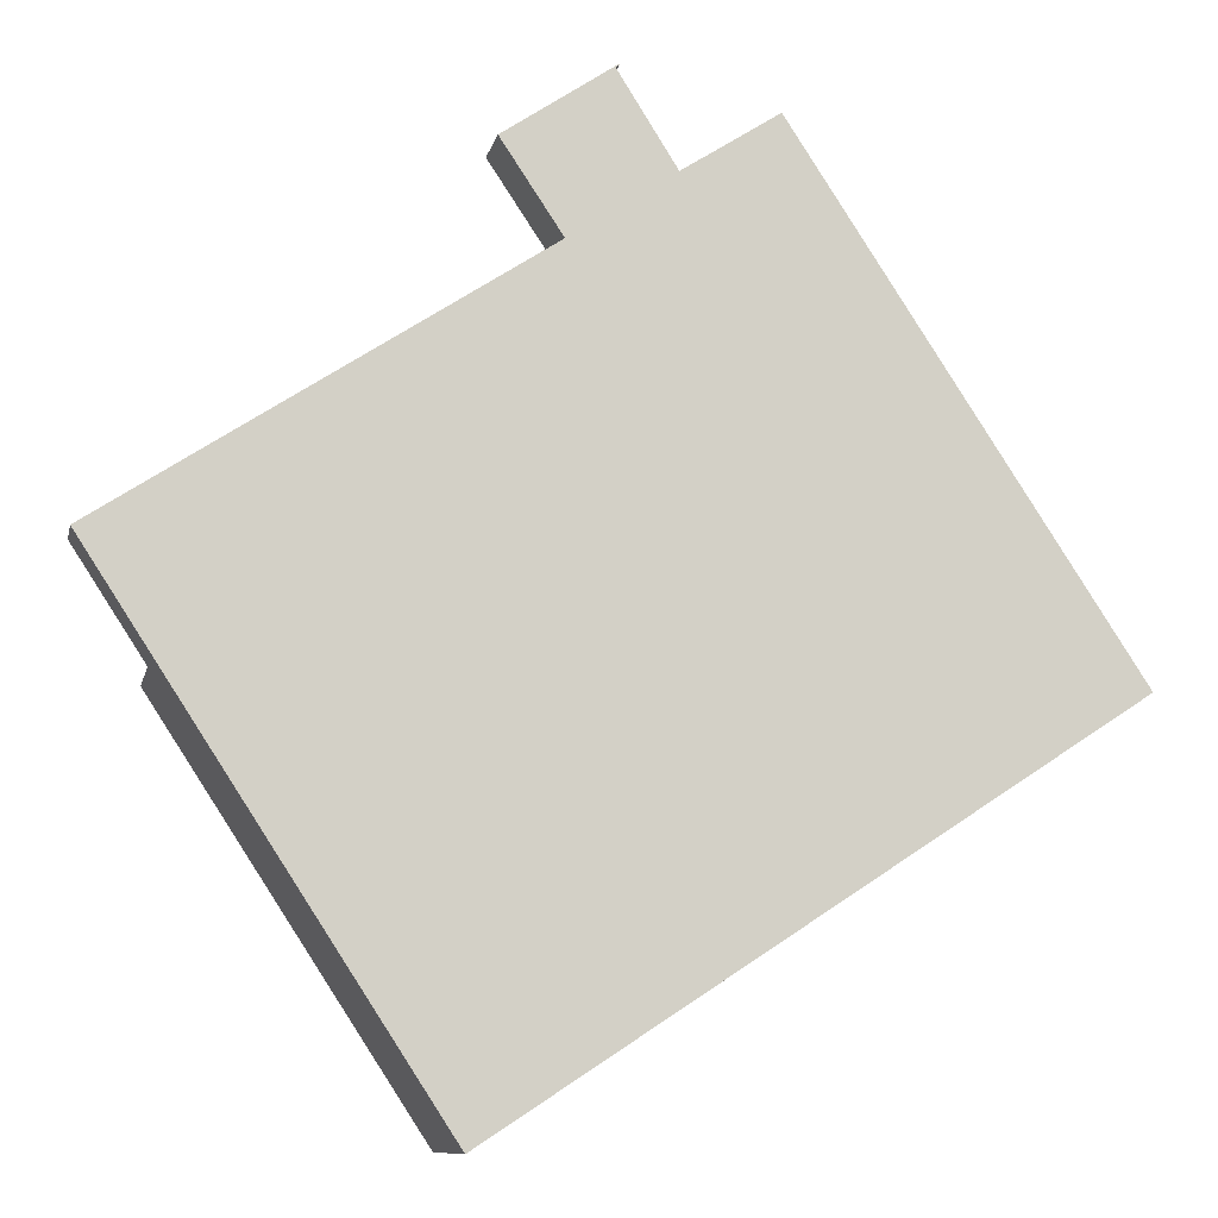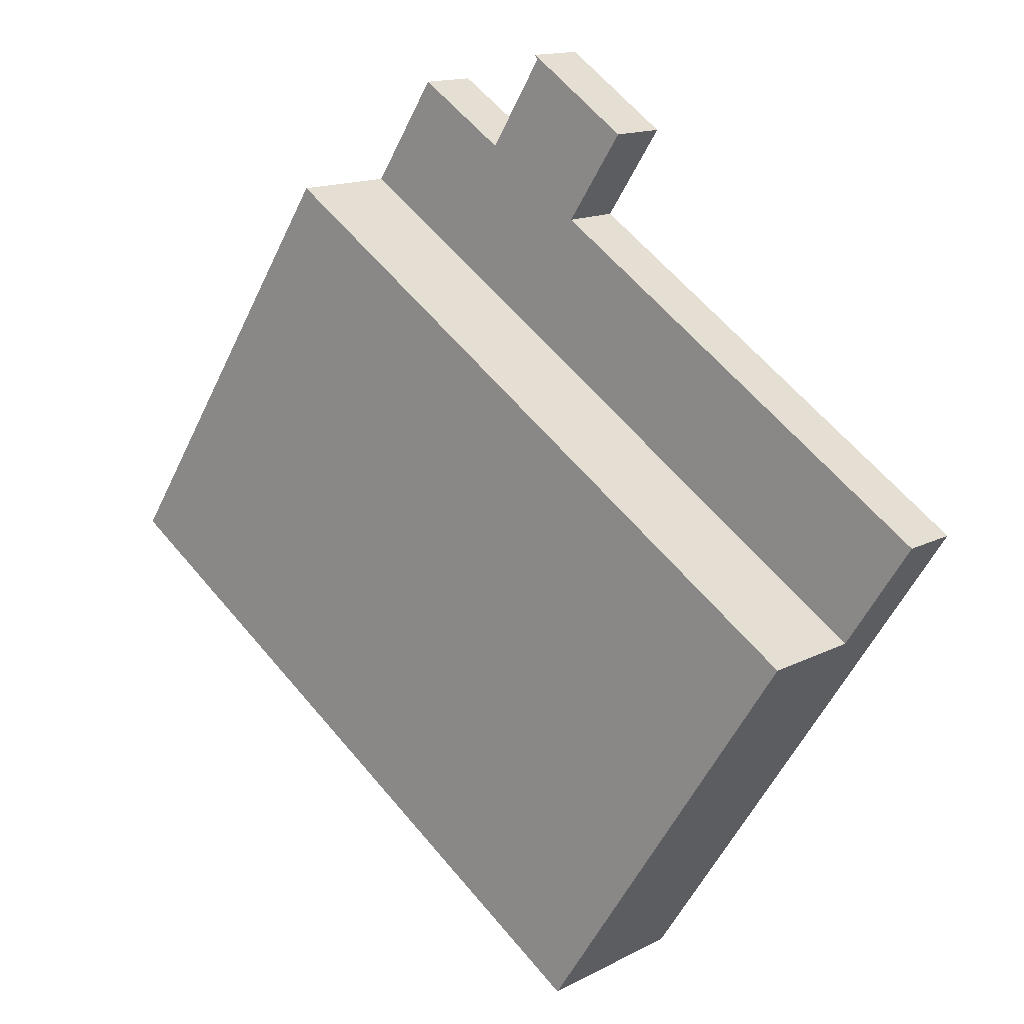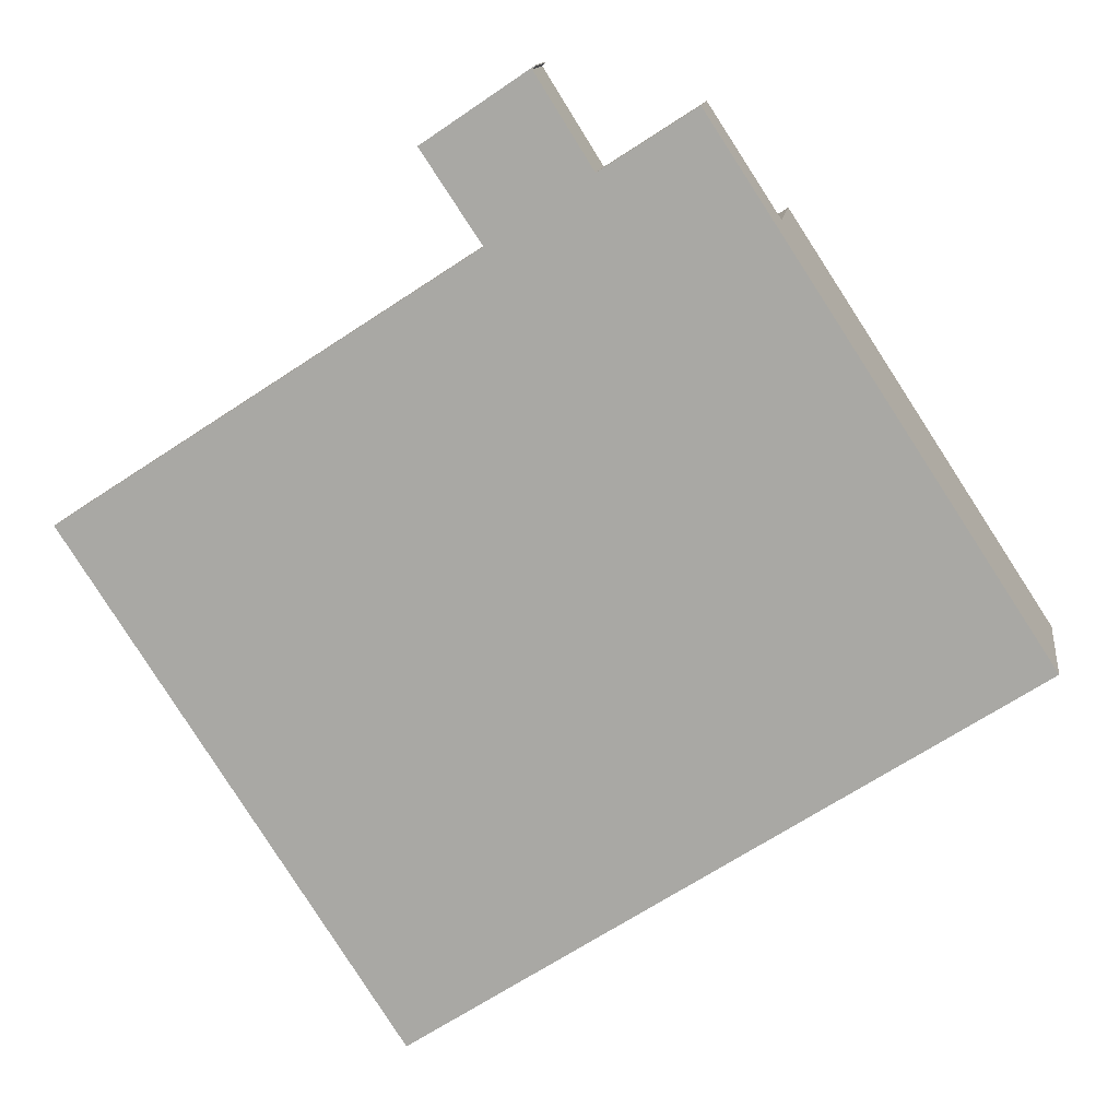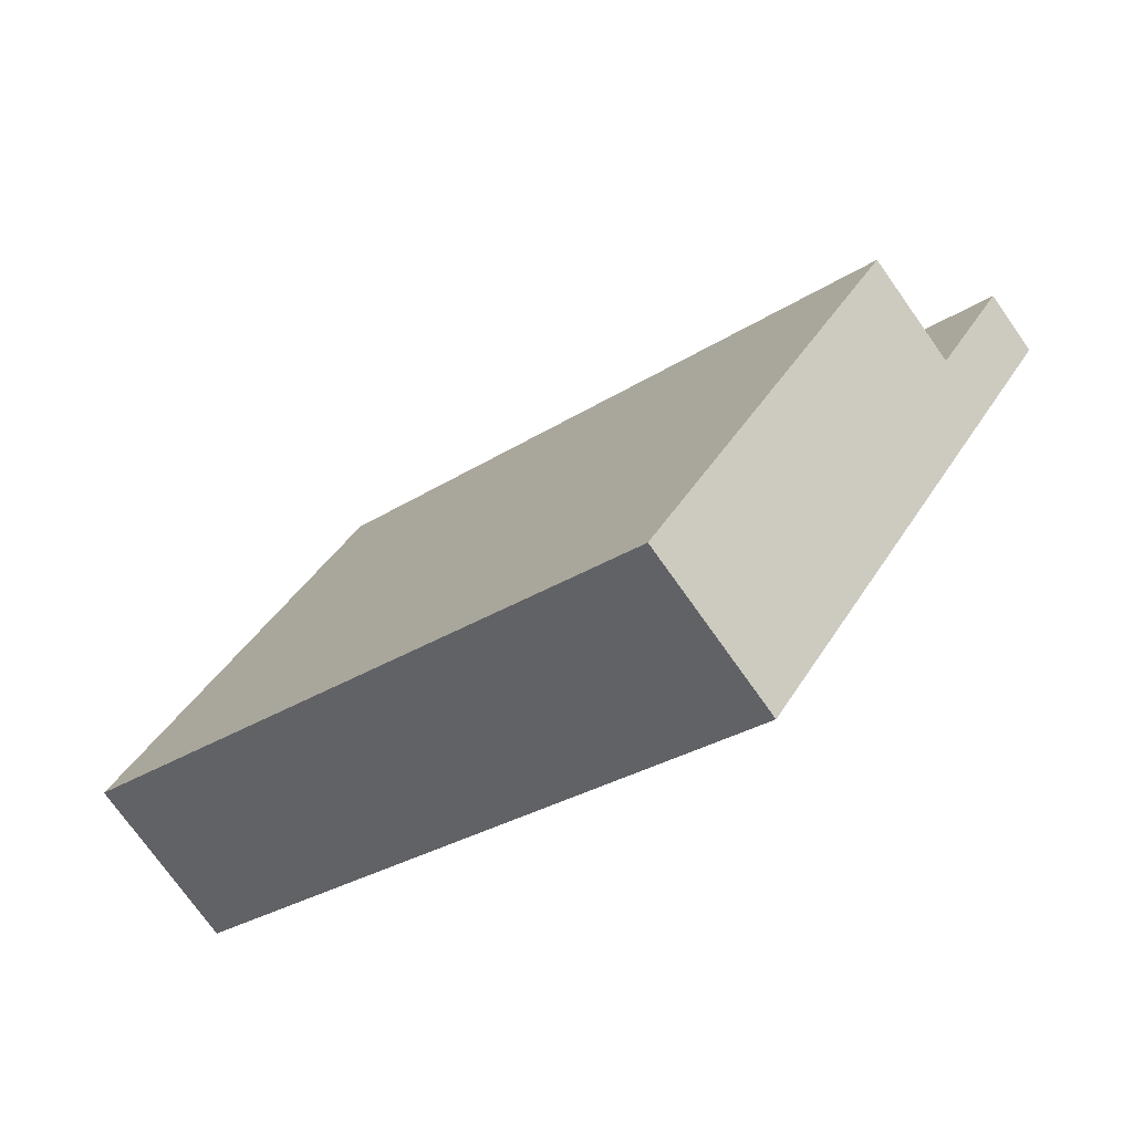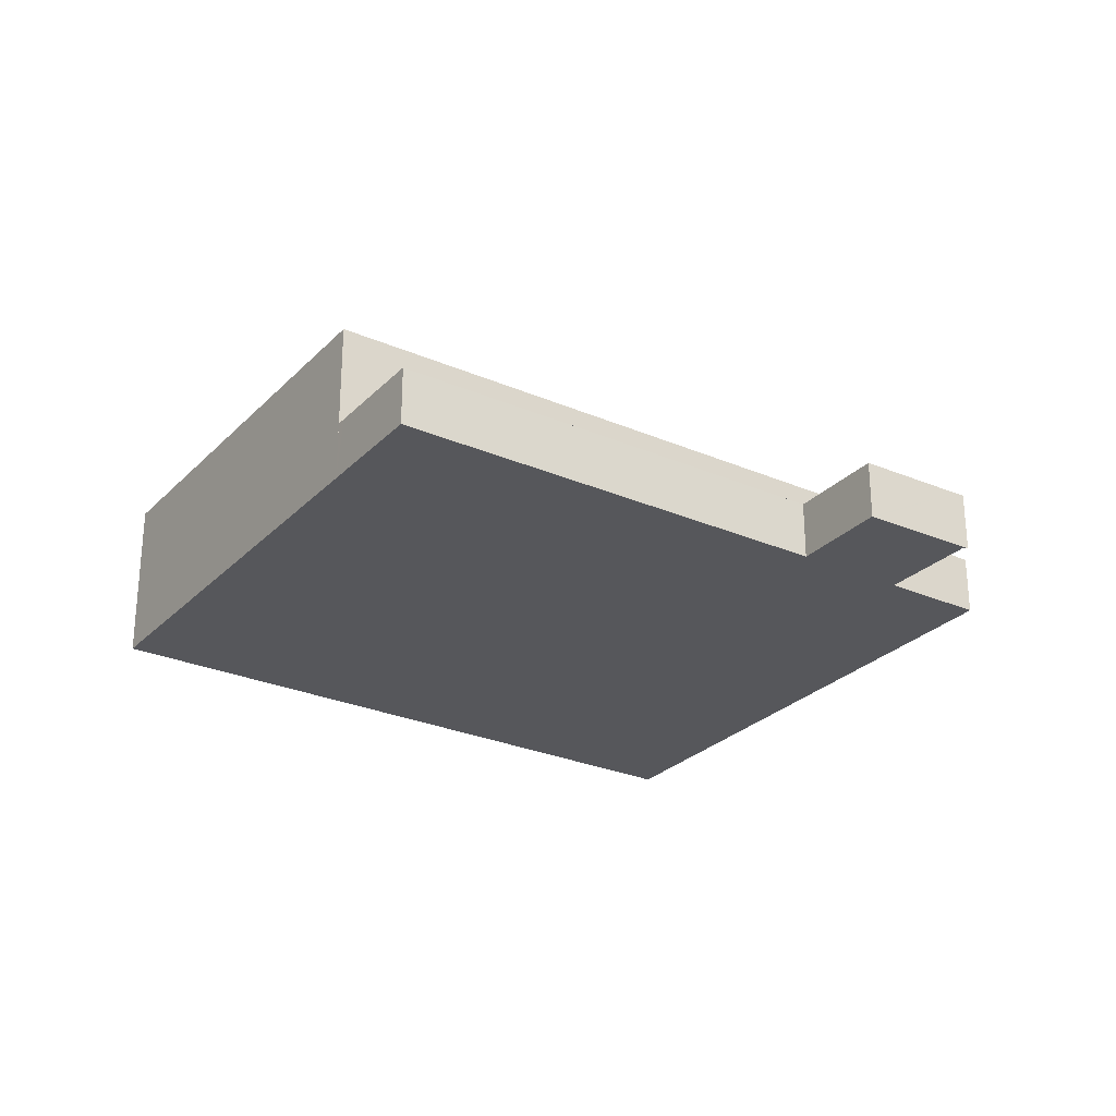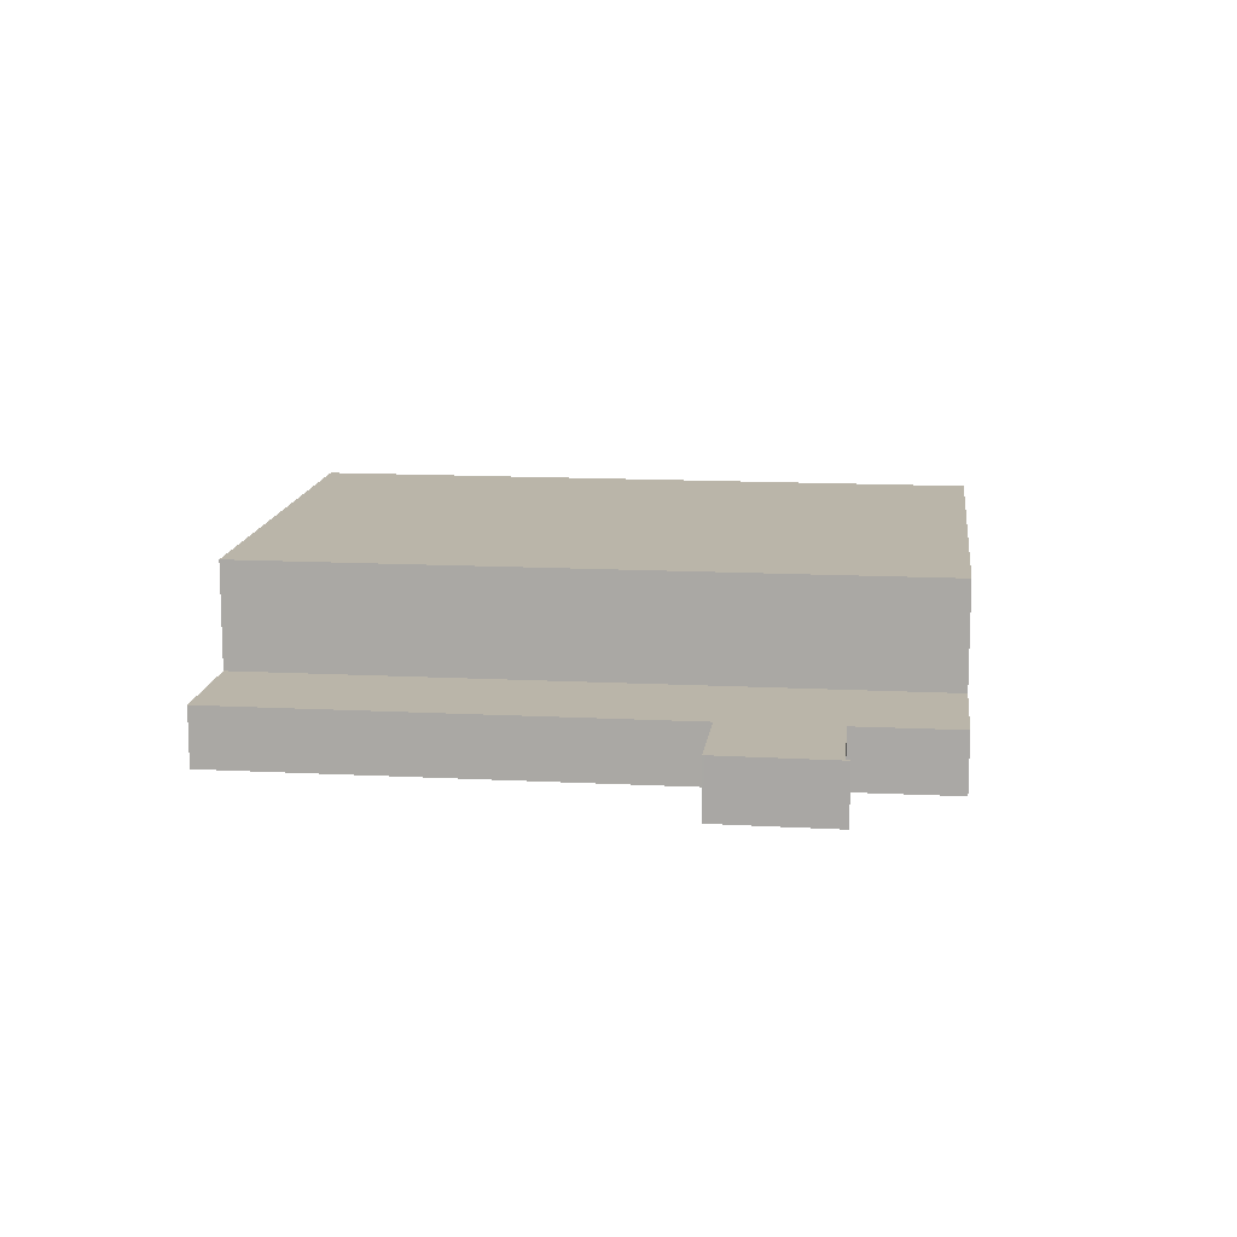
<metadata>
{"format":"obj","ext":"obj","renderer":"f3d","projection":"perspective","resolution":1024,"background":"white","views":[{"elev":-9.9,"azim":-12.0,"up":"+Z"},{"elev":14.2,"azim":-139.0,"up":"+Z"},{"elev":13.2,"azim":7.8,"up":"+Z"},{"elev":-74.3,"azim":-144.7,"up":"+Z"},{"elev":-27.2,"azim":-67.0,"up":"+Y"},{"elev":13.5,"azim":-26.5,"up":"+Y"}]}
</metadata>
<code>
v  4.342 10.94 -6.644
v  40.5 10.94 -18.91
v  20.78 10.94 -31.8
v  46.72 10.94 -14.84
v  30.28 10.94 10.32
v  52.76 10.94 -10.89
v  58.85 10.94 -6.907
v  36.31 10.94 14.26
v  42.4 10.94 18.24
v  42.4 -1.117e-15 18.24
v  36.31 -8.733e-16 14.26
v  30.28 -6.318e-16 10.32
v  4.342 4.068e-16 -6.644
v  58.85 4.229e-16 -6.907
v  52.76 6.668e-16 -10.89
v  46.72 9.086e-16 -14.84
v  40.5 1.158e-15 -18.91
v  20.78 1.947e-15 -31.8
v  28.83 3.921 27.03
v  28.64 3.921 26.79
v  28.23 3.921 26.62
v  28.86 3.921 26.98
v  22.26 3.921 22.59
v  25.75 3.921 17.04
v  22.12 3.921 22.49
v  32.15 3.921 21.22
v  25.84 3.921 16.91
v  3.985 3.921 -6.097
v  0 3.921 2.401e-16
v  4.342 3.921 -6.644
v  30.28 3.921 10.32
v  32.2 3.921 21.13
v  38.05 3.921 24.9
v  40.5 3.921 21.15
v  36.31 3.921 14.26
v  40.92 3.921 20.5
v  42.4 3.921 18.24
v  42.03 3.921 18.81
v  42.03 -1.152e-15 18.81
v  40.92 -1.255e-15 20.5
v  40.5 -1.295e-15 21.15
v  38.05 -1.525e-15 24.9
v  28.83 -1.655e-15 27.03
v  28.86 -1.652e-15 26.98
v  28.64 -1.64e-15 26.79
v  32.15 -1.299e-15 21.22
v  32.2 -1.294e-15 21.13
v  0 0 0
v  3.985 3.733e-16 -6.097
v  25.84 -1.036e-15 16.91
v  22.12 -1.377e-15 22.49
v  25.75 -1.043e-15 17.04
v  22.26 -1.383e-15 22.59
v  28.23 -1.63e-15 26.62
g defaultobject
f 1 2 3
f 2 1 4
f 4 1 5
f 4 5 6
f 6 5 7
f 7 5 8
f 7 8 9
f 8 10 9
f 10 8 11
f 11 8 5
f 11 5 12
f 12 5 1
f 12 1 13
f 10 7 9
f 7 10 14
f 14 6 7
f 6 14 4
f 4 14 15
f 4 15 2
f 2 15 16
f 2 16 3
f 3 16 17
f 3 17 18
f 18 1 3
f 1 18 13
f 17 13 18
f 13 17 12
f 12 17 16
f 12 16 15
f 12 15 11
f 11 15 10
f 10 15 14
f 19 20 21
f 20 19 22
f 23 24 25
f 24 23 21
f 24 21 20
f 24 20 26
f 24 26 27
f 27 28 29
f 28 27 30
f 30 27 31
f 31 27 26
f 31 26 32
f 31 32 33
f 31 33 34
f 31 34 35
f 35 34 36
f 35 36 37
f 37 36 38
f 38 10 37
f 10 38 36
f 10 36 34
f 10 34 39
f 39 34 33
f 39 33 40
f 40 33 41
f 41 33 42
f 43 22 19
f 22 43 44
f 45 26 20
f 26 45 46
f 26 46 32
f 32 46 47
f 10 35 37
f 35 10 11
f 35 11 31
f 31 11 12
f 31 12 30
f 30 12 13
f 44 20 22
f 20 44 45
f 13 28 30
f 28 13 29
f 29 13 48
f 48 13 49
f 50 24 27
f 24 50 25
f 25 50 51
f 51 50 52
f 48 27 29
f 27 48 50
f 51 23 25
f 23 51 21
f 21 51 53
f 21 53 54
f 21 54 19
f 19 54 43
f 47 33 32
f 33 47 42
f 54 44 43
f 44 54 45
f 45 54 46
f 46 54 53
f 46 53 47
f 47 53 11
f 11 53 12
f 12 53 51
f 12 51 52
f 12 52 50
f 12 50 48
f 12 48 49
f 12 49 13
f 47 41 42
f 41 47 40
f 40 47 39
f 39 47 10
f 10 47 11

</code>
